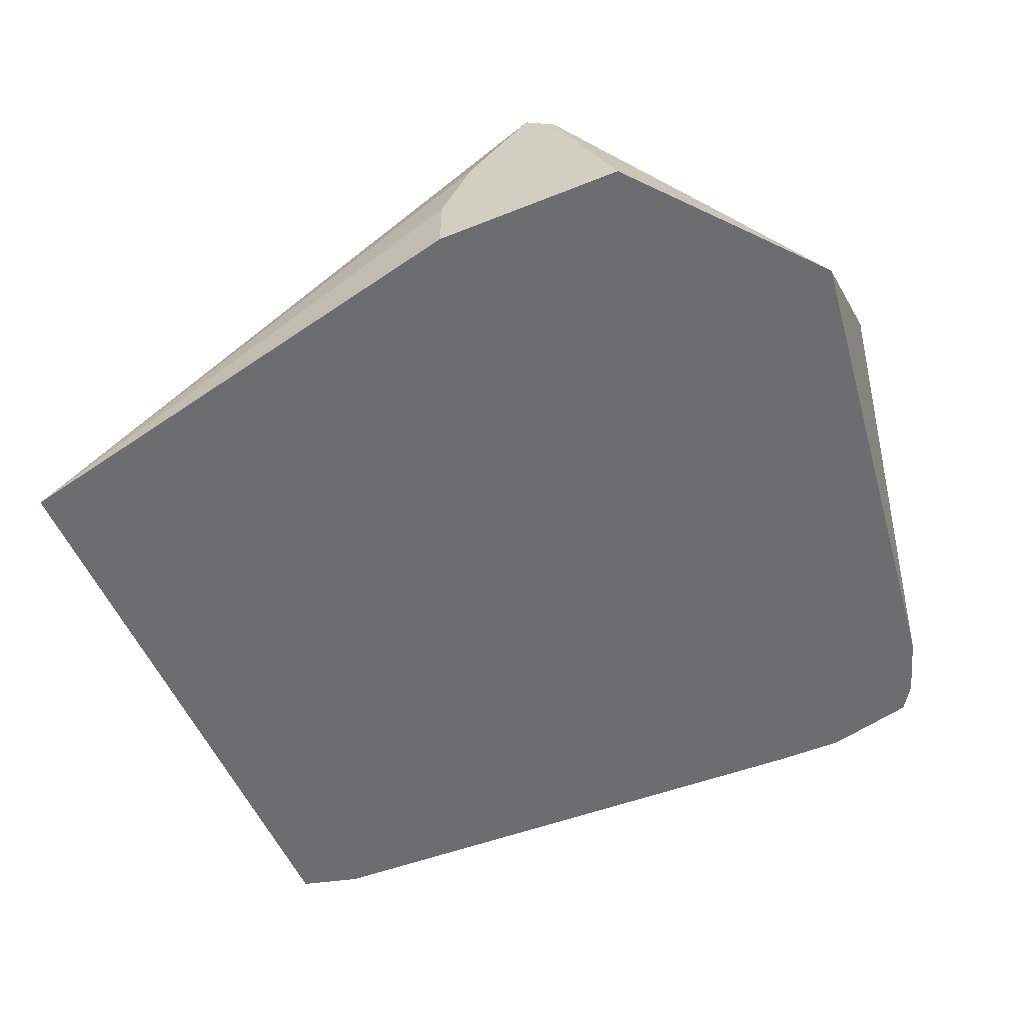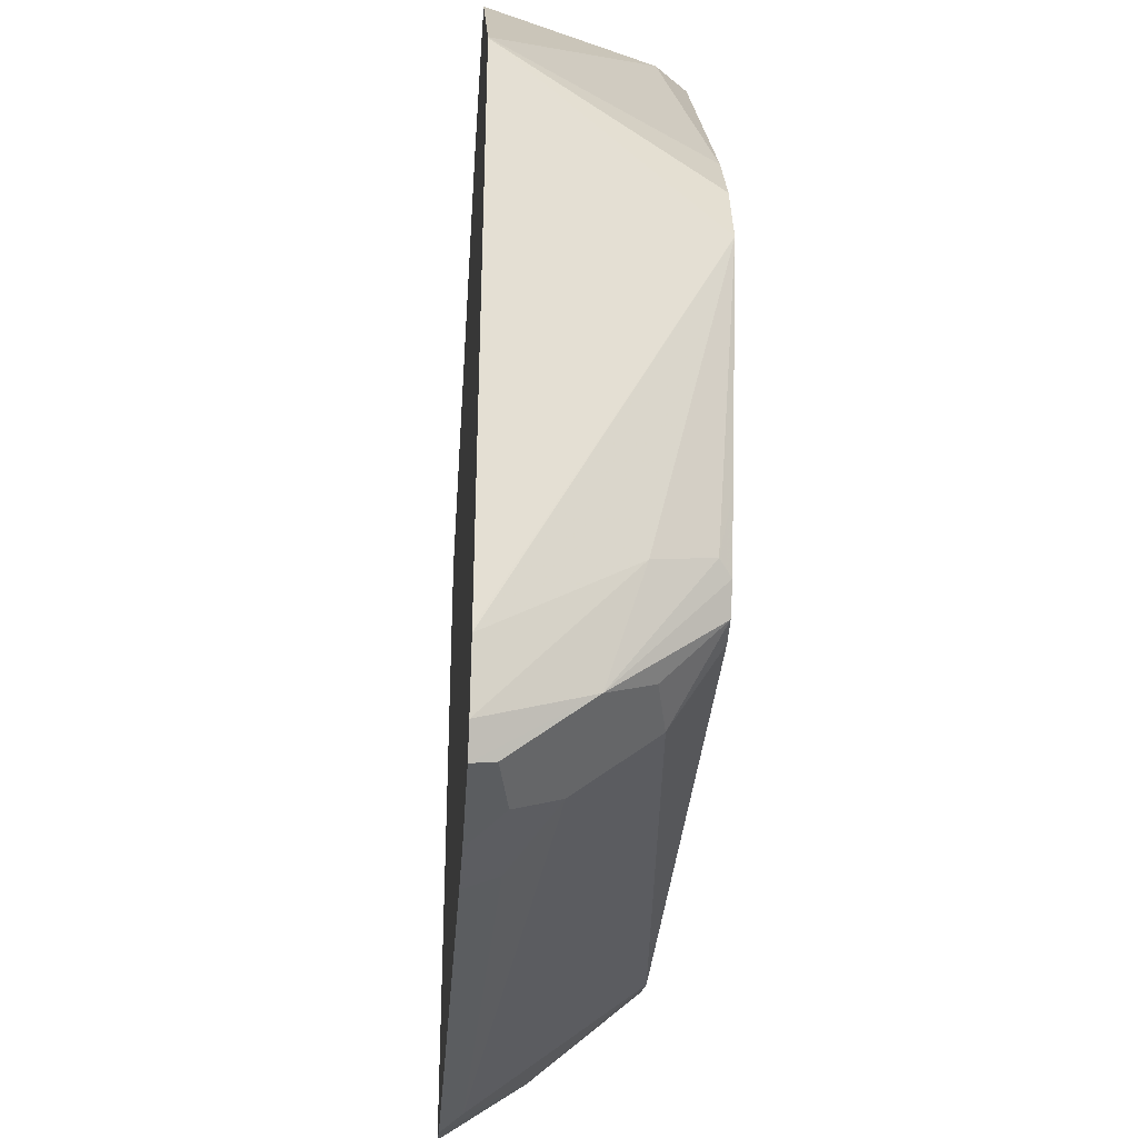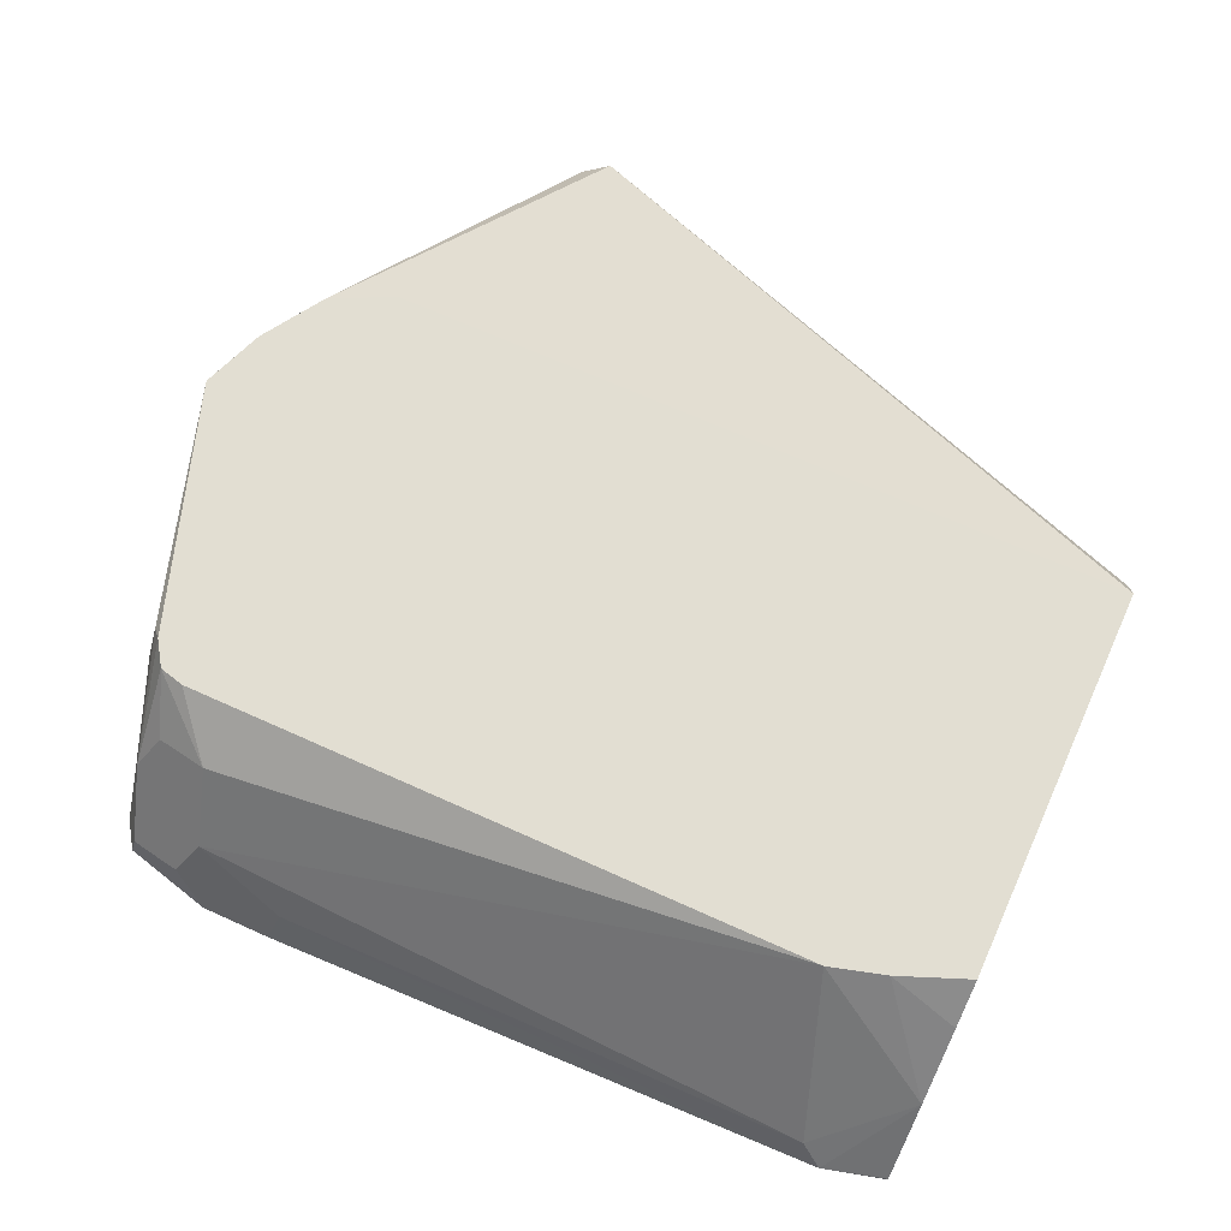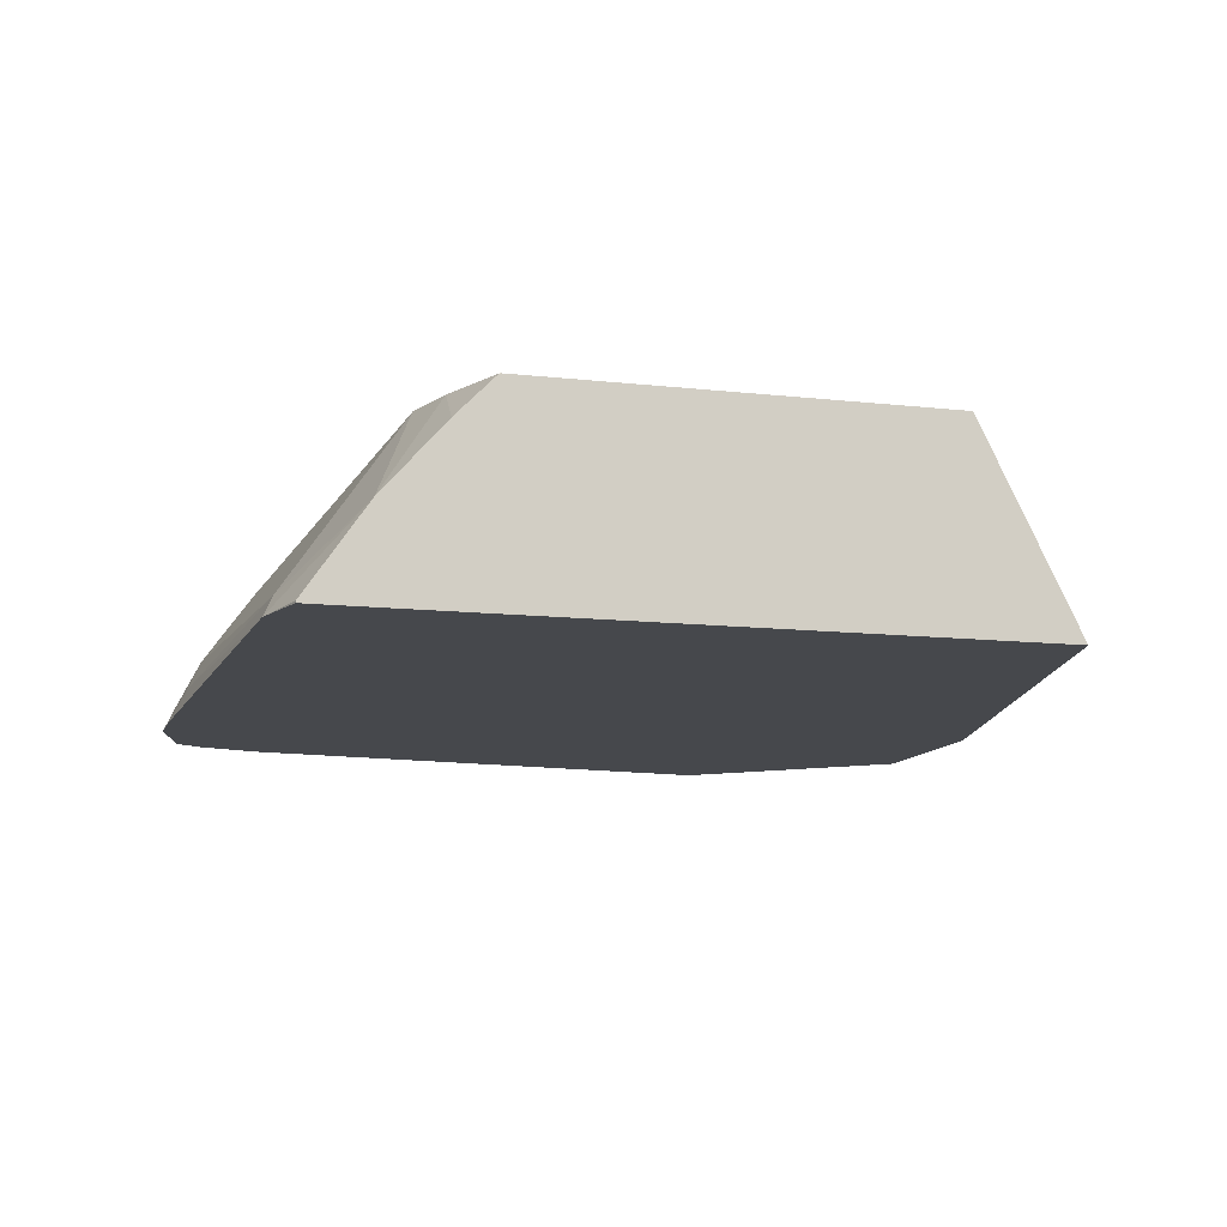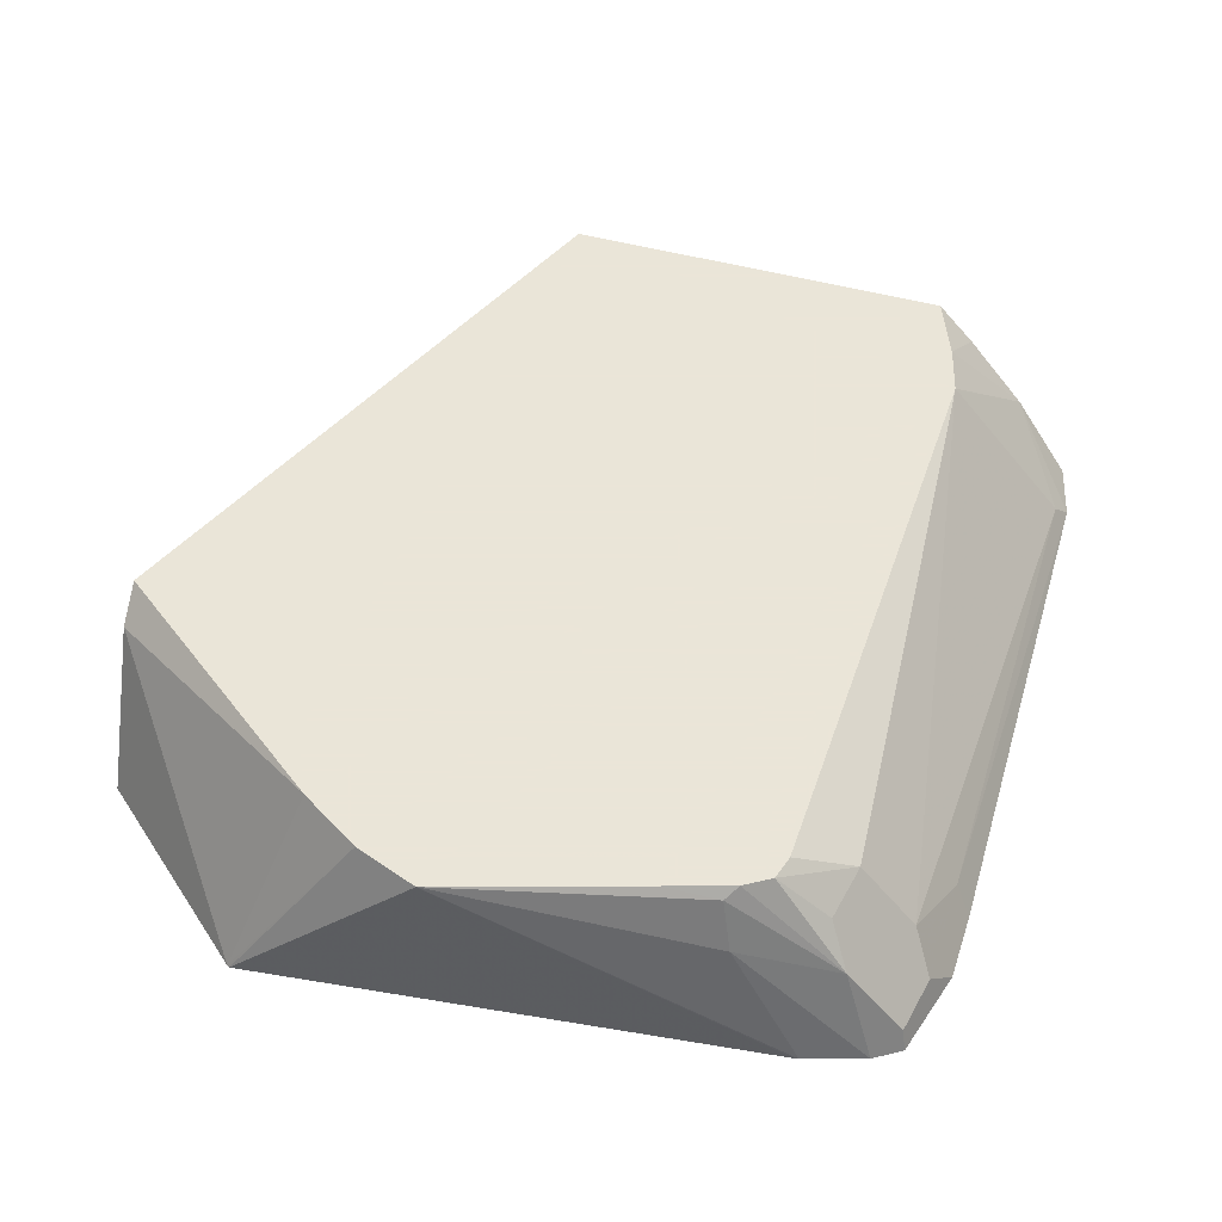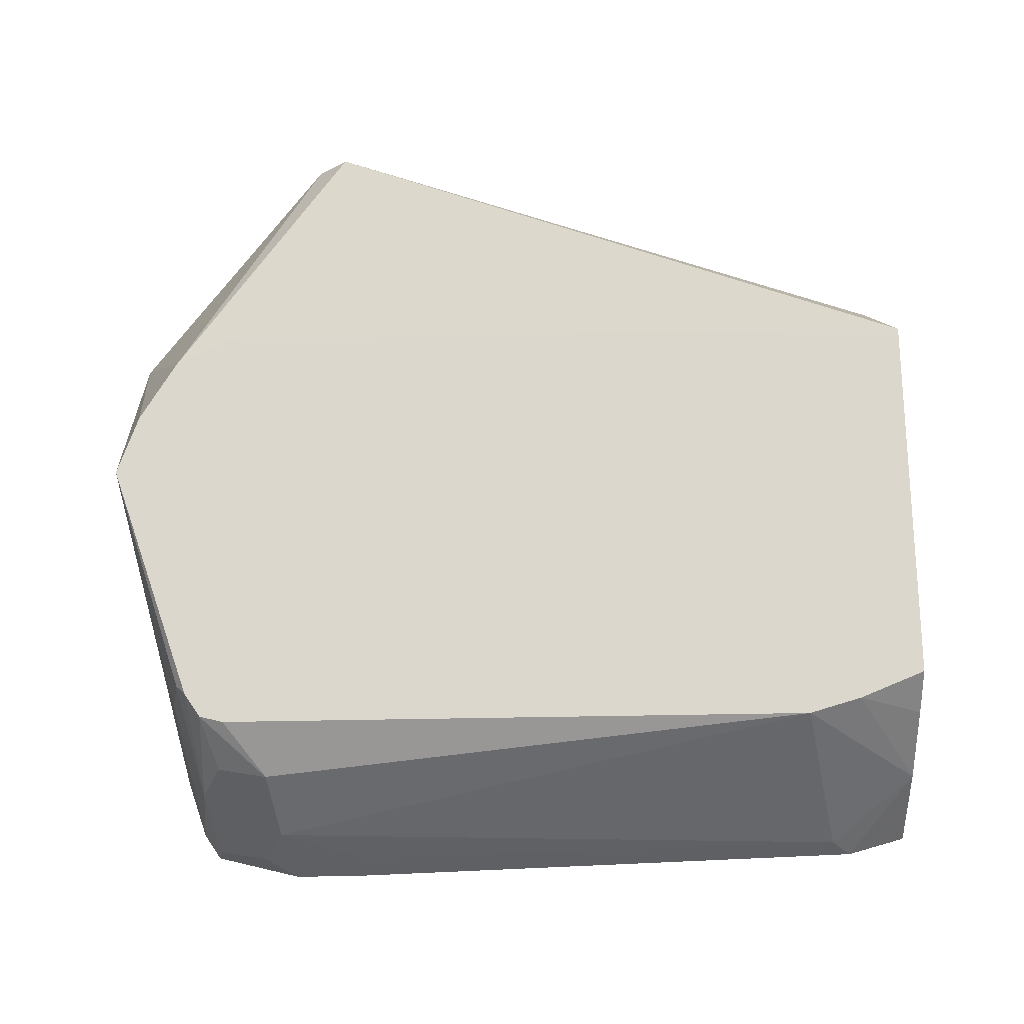
<metadata>
{"format":"obj","ext":"obj","renderer":"f3d","projection":"perspective","resolution":1024,"background":"white","views":[{"elev":-53.9,"azim":-156.9,"up":"+Z"},{"elev":-32.3,"azim":-94.0,"up":"+Y"},{"elev":67.8,"azim":24.4,"up":"+Z"},{"elev":-11.1,"azim":74.3,"up":"+Z"},{"elev":45.5,"azim":-71.8,"up":"+Z"},{"elev":72.9,"azim":-0.9,"up":"+Z"}]}
</metadata>
<code>
v -0.1855 -0.2492 0.422
v -0.1942 -0.2449 0.4307
v -0.1959 -0.2466 0.422
v -0.1668 -0.2492 0.422
v -0.1886 -0.2392 0.4419
v -0.2111 -0.228 0.4475
v -0.2083 -0.2421 0.4278
v -0.2095 -0.2432 0.422
v -0.1647 -0.2449 0.4307
v -0.0167 -0.245 0.422
v -0.1914 -0.2252 0.4616
v -0.2055 -0.2223 0.4588
v -0.02254 -0.2421 0.4278
v -0.03386 -0.2111 0.4729
v -0.2094 -0.2094 0.4729
v -0.2138 -0.2027 0.4729
v -0.2167 -0.1998 0.4701
v -0.2195 -0.2026 0.456
v -0.2141 -0.2362 0.422
v -0.0002327 -0.2405 0.422
v -0.0002327 -0.2405 0.4222
v -0.0002327 -0.2405 0.4225
v -0.0002327 -0.2252 0.4447
v -0.2027 -0.2111 0.4729
v -0.01895 -0.2068 0.4729
v -0.2195 -0.1857 0.4729
v -0.2364 -0.1352 0.4729
v -0.2193 -0.2205 0.422
v -0.0002327 -0.08548 0.422
v -0.0002327 -0.2094 0.4627
v -0.0003021 -0.1993 0.4729
v -0.2301 -0.1182 0.4729
v -0.2364 -0.1351 0.4729
v -0.2195 -0.2195 0.422
v -0.0002327 -0.06718 0.422
v -0.01631 -0.06718 0.422
v -0.0002327 -0.1994 0.4729
v -0.0002327 -0.199 0.4729
v -0.2364 -0.08356 0.422
v -0.2368 -0.08425 0.422
v -0.2196 -0.1013 0.4729
v -0.1435 -0.03383 0.422
v -0.1436 -0.03383 0.4391
v -0.1519 -0.03383 0.4558
v -0.152 -0.03383 0.4559
v -0.1689 -0.03383 0.4728
v -0.0002327 -0.09285 0.4729
v -0.1945 -0.03383 0.422
v -0.1773 -0.03383 0.4644
v -0.2027 -0.09285 0.4729
f 20 38 37
f 20 37 30
f 20 30 23
f 20 23 22
f 23 30 25
f 27 32 33
f 25 30 31
f 20 47 38
f 20 22 21
f 20 35 47
f 14 26 16
f 18 28 19
f 18 27 28
f 17 27 18
f 17 26 27
f 16 26 17
f 14 15 24
f 14 16 15
f 14 27 26
f 27 33 28
f 14 32 27
f 20 29 35
f 28 33 34
f 42 46 45
f 30 37 31
f 14 41 32
f 46 50 47
f 42 44 43
f 42 45 44
f 42 49 46
f 42 48 49
f 41 46 49
f 41 50 46
f 39 49 48
f 39 41 49
f 35 36 42
f 35 46 47
f 35 45 46
f 35 44 45
f 35 43 44
f 35 42 43
f 33 40 34
f 32 41 39
f 32 40 33
f 32 39 40
f 31 37 38
f 29 36 35
f 14 50 41
f 11 14 24
f 14 38 47
f 2 8 3
f 2 7 8
f 2 6 7
f 2 12 6
f 2 5 12
f 1 9 2
f 1 4 9
f 1 10 4
f 1 20 10
f 1 29 20
f 1 36 29
f 1 42 36
f 1 48 42
f 1 39 48
f 1 34 40
f 1 28 34
f 1 19 28
f 1 8 19
f 1 3 8
f 1 2 3
f 14 47 50
f 2 9 5
f 4 10 9
f 1 40 39
f 5 9 13
f 14 31 38
f 14 25 31
f 14 23 25
f 13 23 14
f 11 15 12
f 11 24 15
f 10 23 13
f 10 21 22
f 10 20 21
f 10 22 23
f 6 19 8
f 5 13 14
f 5 14 11
f 6 8 7
f 9 10 13
f 6 15 16
f 6 12 15
f 6 17 18
f 6 18 19
f 6 16 17
f 5 11 12

</code>
